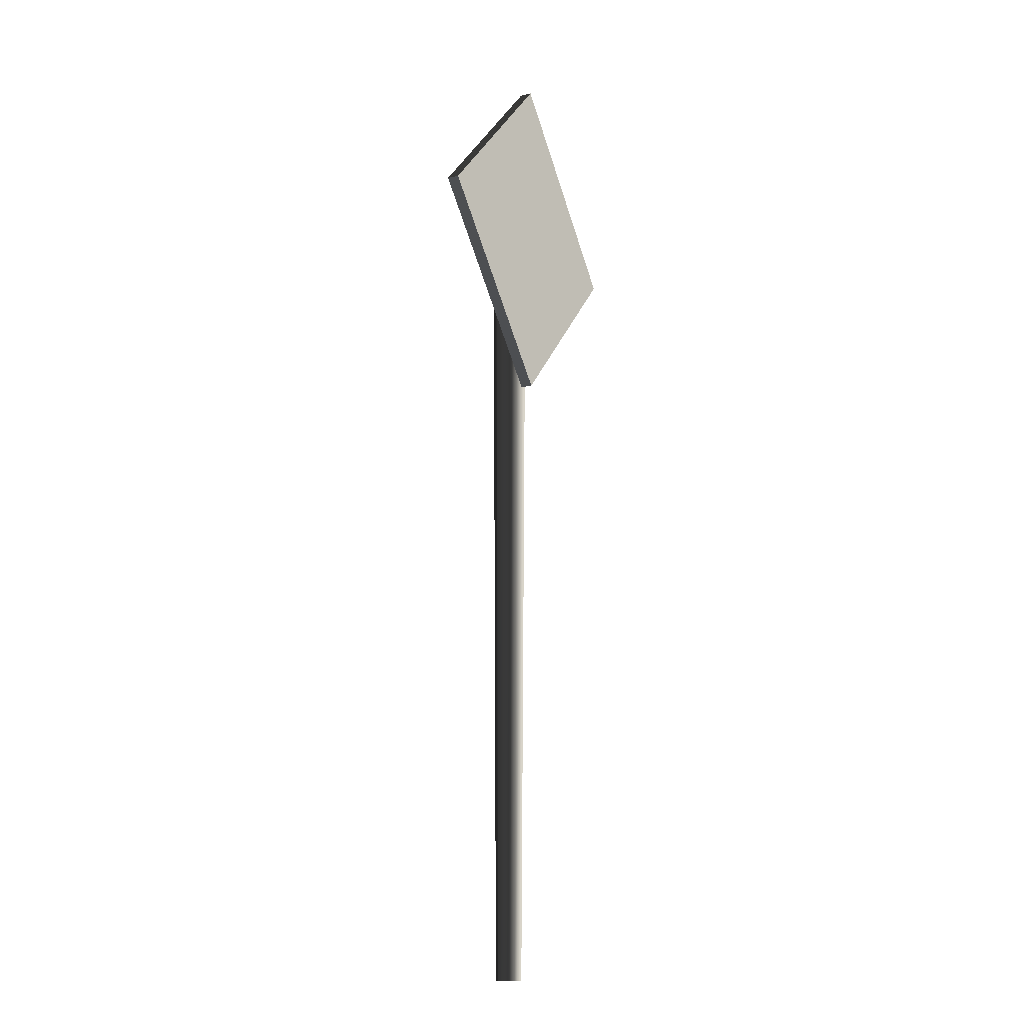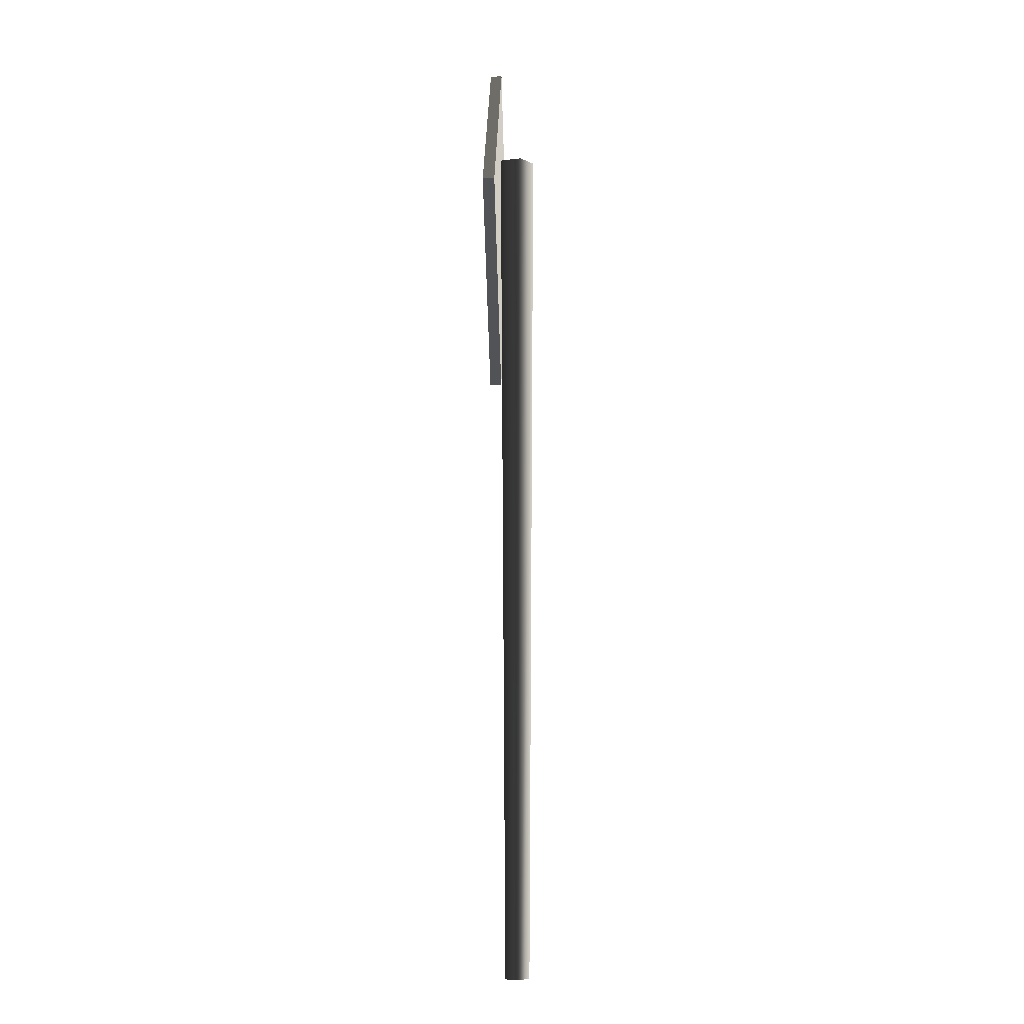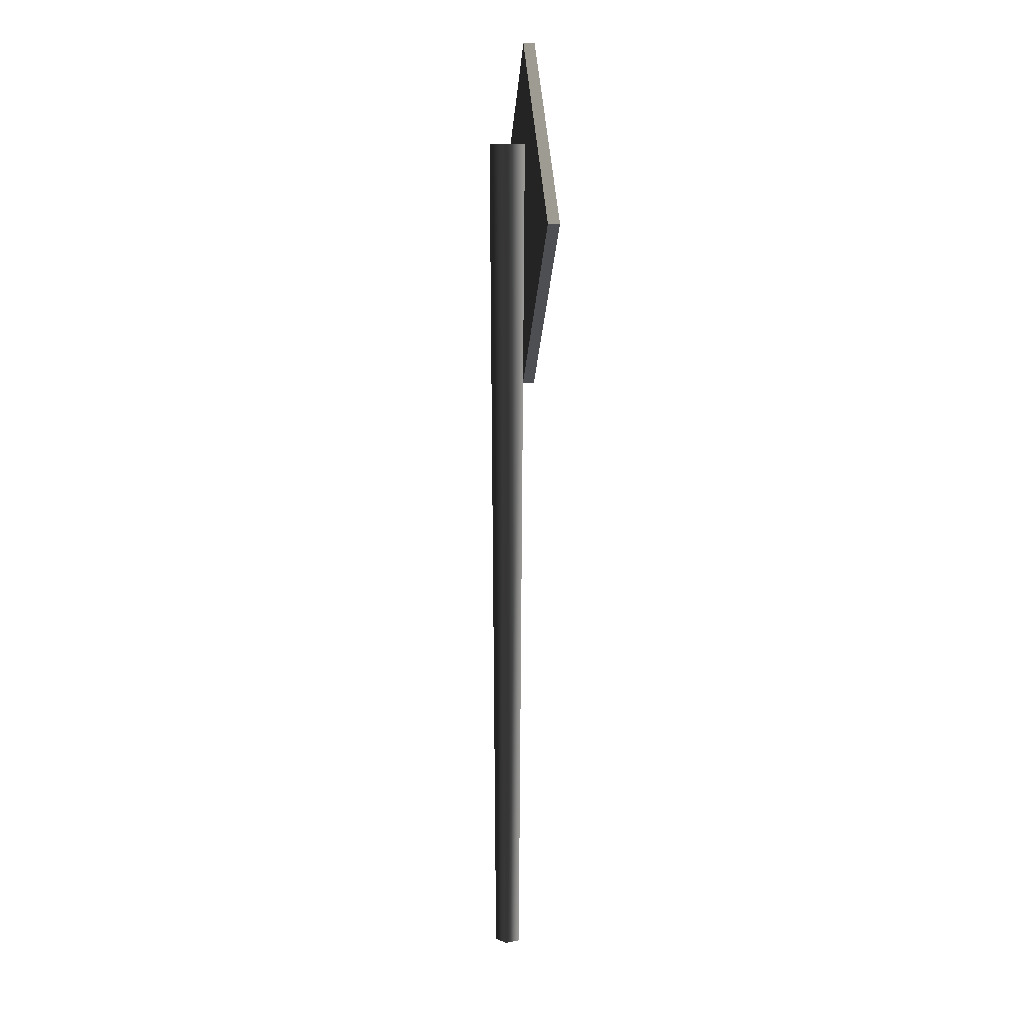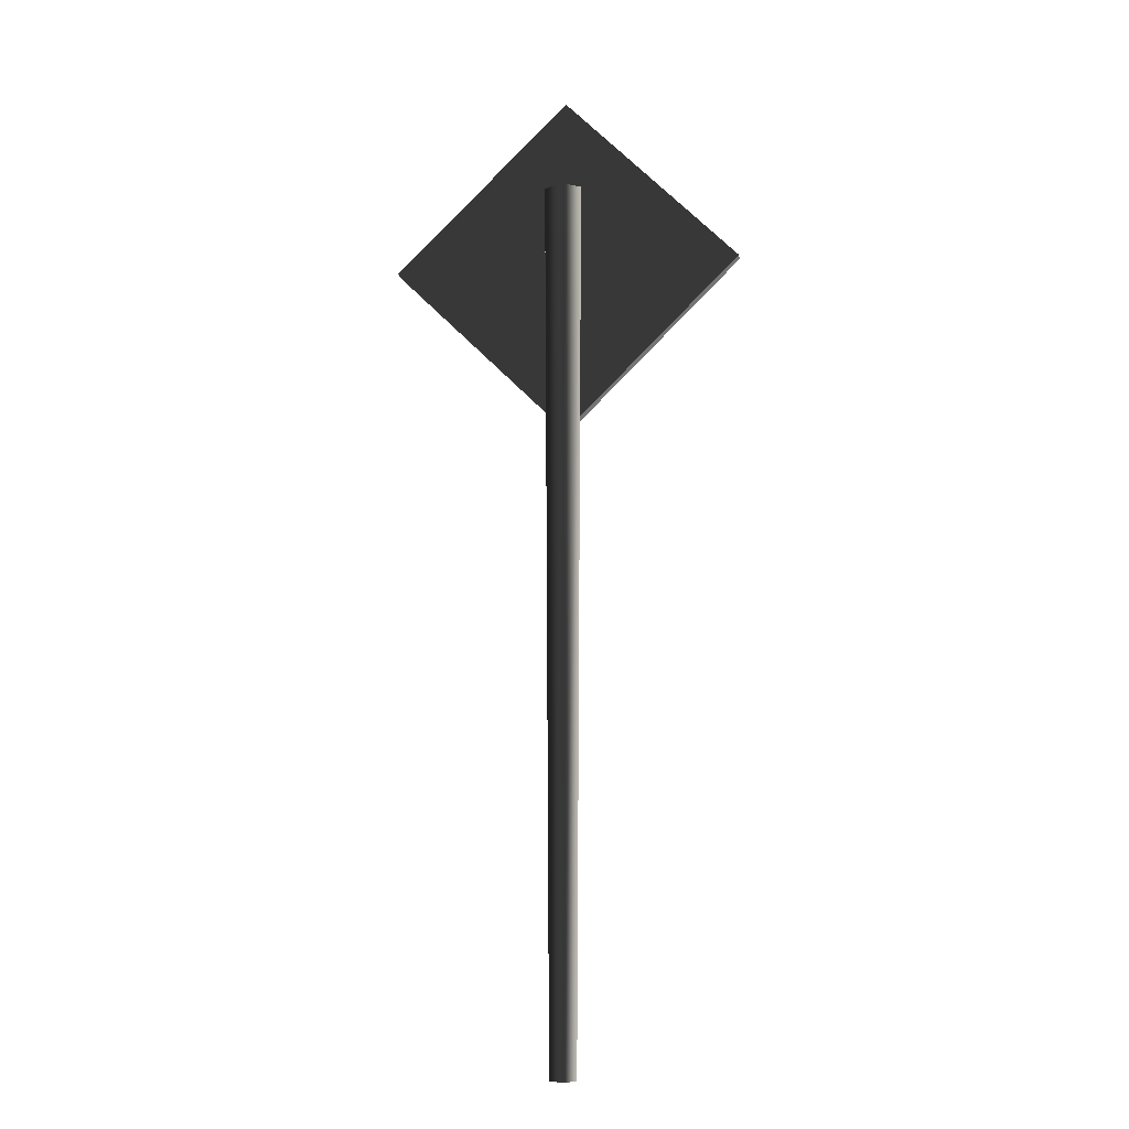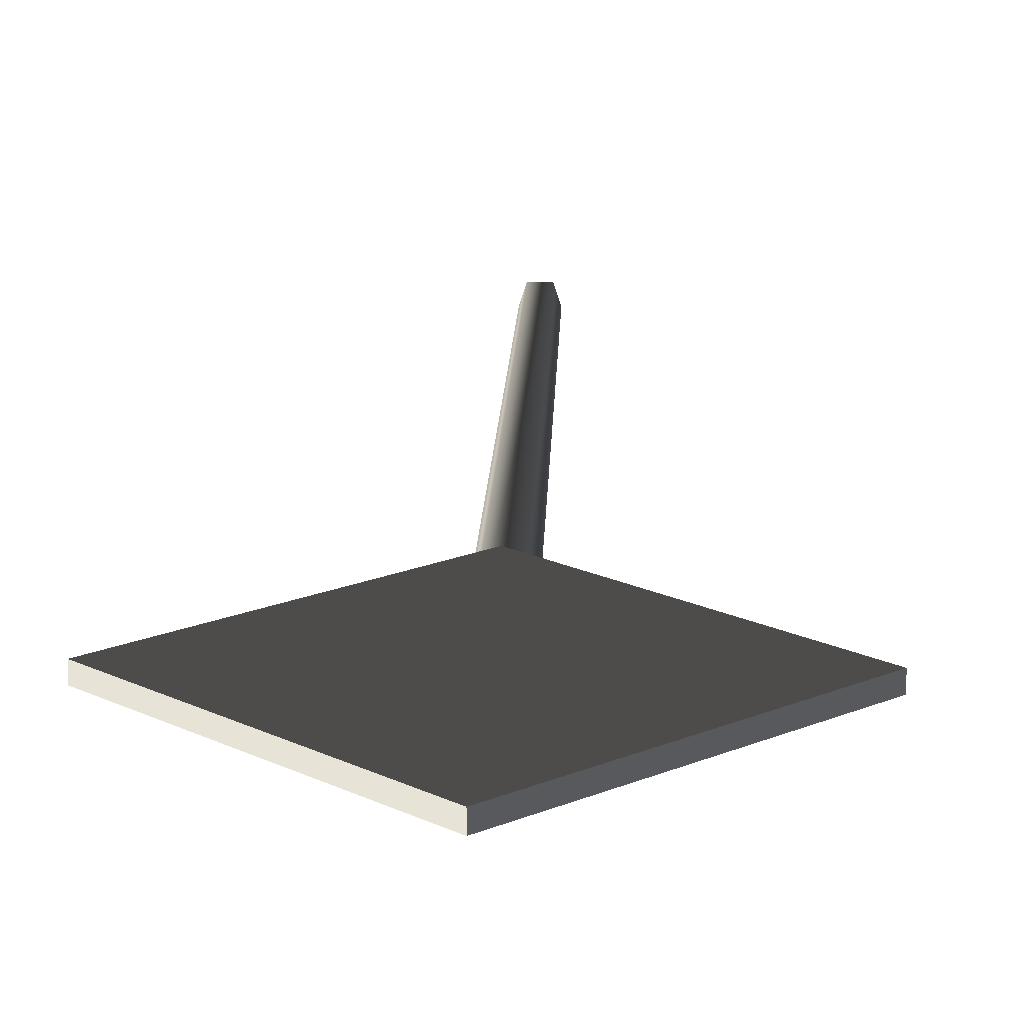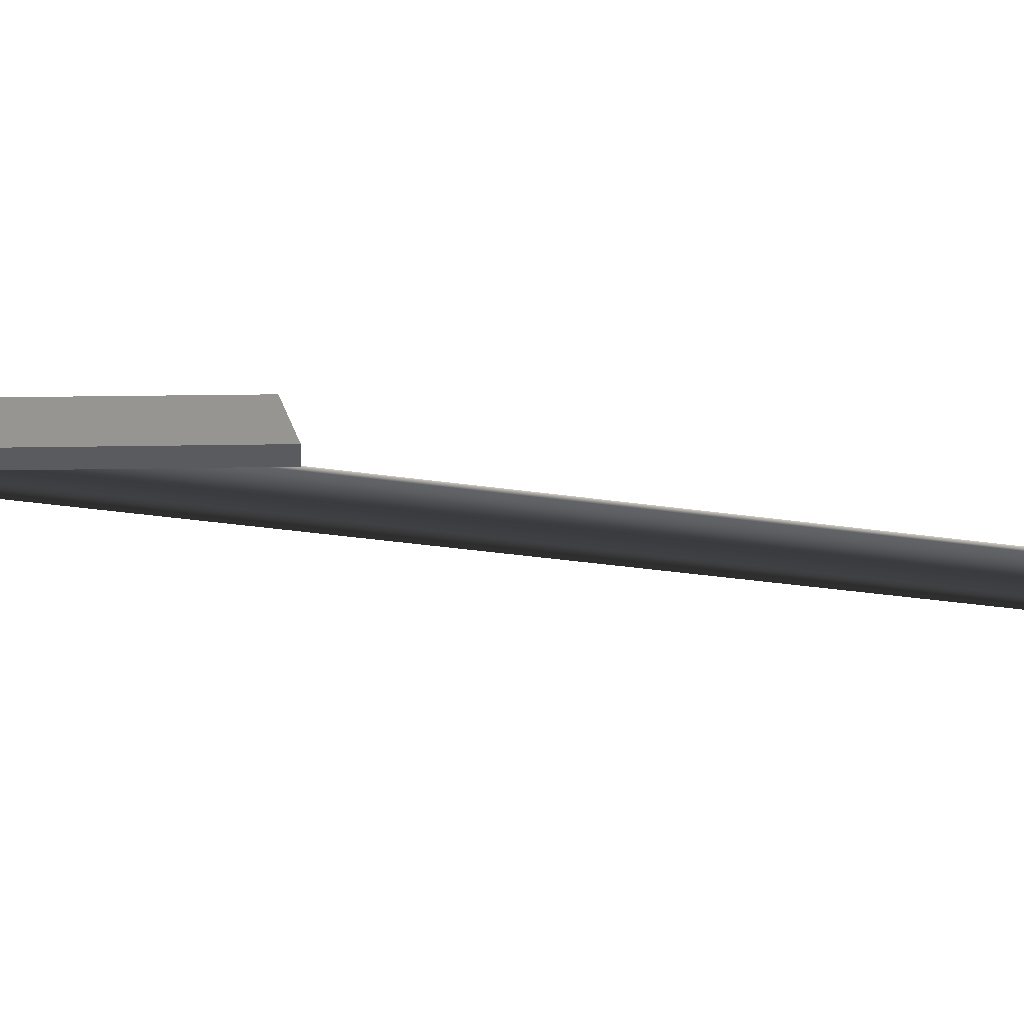
<metadata>
{"format":"obj","ext":"obj","renderer":"f3d","projection":"perspective","resolution":1024,"background":"white","views":[{"elev":-14.8,"azim":-64.0,"up":"+Y"},{"elev":-8.1,"azim":92.0,"up":"+Y"},{"elev":11.4,"azim":-97.4,"up":"+Y"},{"elev":-12.7,"azim":-171.1,"up":"+Y"},{"elev":15.8,"azim":-178.0,"up":"+Z"},{"elev":7.6,"azim":-50.9,"up":"+Z"}]}
</metadata>
<code>
v 1.907e-05 -0.07517 -0.06426
v 2.289e-05 3.989 -0.08882
v -0.08583 3.989 -0.02648
v -0.06002 -0.07517 -0.02067
v -0.05307 3.989 0.07445
v -0.03711 -0.07517 0.0499
v 0.05303 3.989 0.07448
v 0.03708 -0.07517 0.04992
v 0.08585 3.989 -0.02643
v 0.06003 -0.07517 -0.02064
v 2.289e-05 3.989 -0.08882
v 1.907e-05 -0.07517 -0.06426
v -0.08583 3.989 -0.02648
v 2.289e-05 3.989 -0.08882
v 0.08585 3.989 -0.02643
v -0.05307 3.989 0.07445
v 0.05303 3.989 0.07448
v -0.81 3.647 0.0738
v -0.81 3.647 0.1279
v -7.83e-18 2.837 0.1279
v -4.519e-18 2.837 0.0738
v -0.81 3.647 0.1279
v -7.83e-18 4.457 0.1279
v 0.81 3.647 0.1279
v -7.83e-18 2.837 0.1279
v -7.83e-18 4.457 0.1279
v -4.519e-18 4.457 0.0738
v 0.81 3.647 0.0738
v 0.81 3.647 0.1279
v -4.519e-18 4.457 0.0738
v -0.81 3.647 0.0738
v -4.519e-18 2.837 0.0738
v 0.81 3.647 0.0738
v -4.519e-18 2.837 0.0738
v -7.83e-18 2.837 0.1279
v 0.81 3.647 0.1279
v 0.81 3.647 0.0738
v -4.519e-18 4.457 0.0738
v -7.83e-18 4.457 0.1279
v -0.81 3.647 0.1279
v -0.81 3.647 0.0738
g Signboard5_(3)_2474_211
f 1 3 2
f 1 4 3
f 4 5 3
f 4 6 5
f 6 7 5
f 6 8 7
f 8 9 7
f 8 10 9
f 10 11 9
f 10 12 11
f 13 15 14
f 15 13 16
f 15 16 17
f 18 20 19
f 18 21 20
f 22 24 23
f 22 25 24
f 26 28 27
f 26 29 28
f 30 32 31
f 30 33 32
f 34 36 35
f 34 37 36
f 38 40 39
f 38 41 40

</code>
